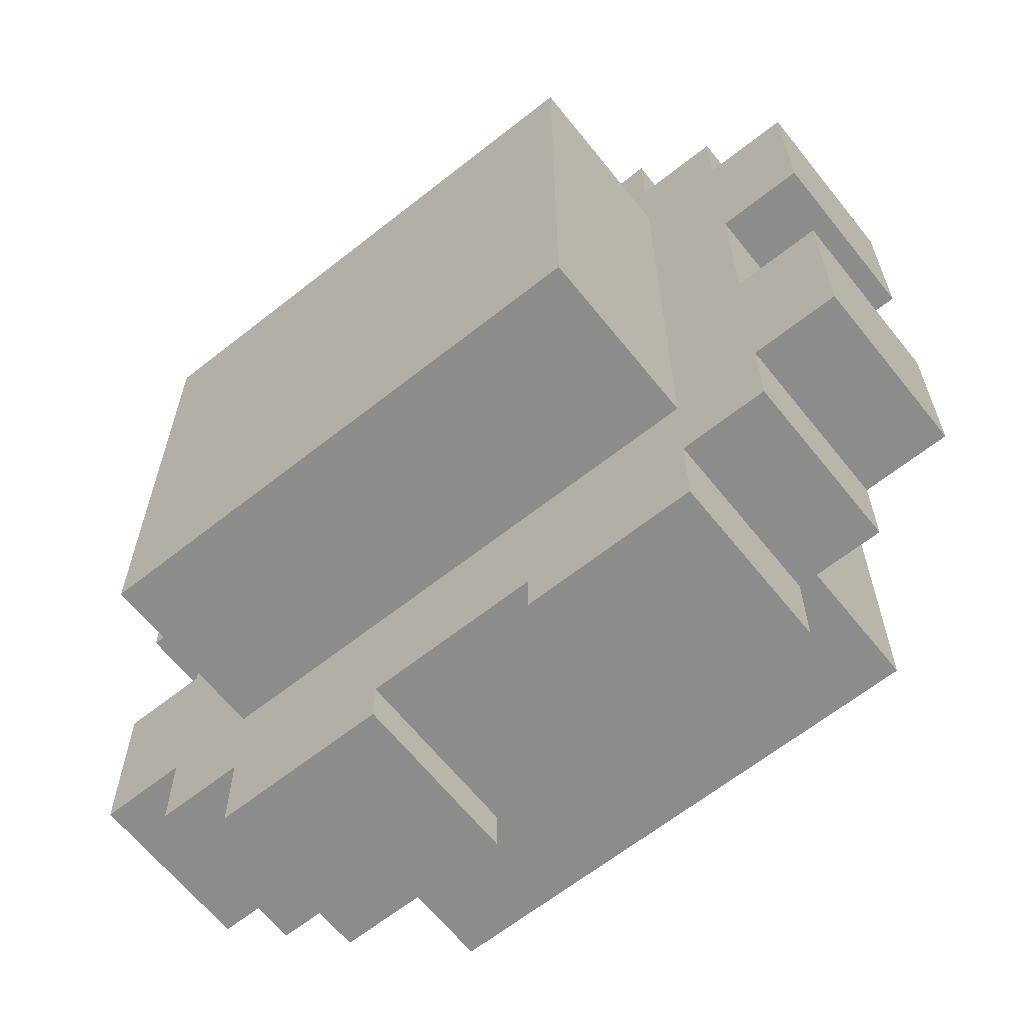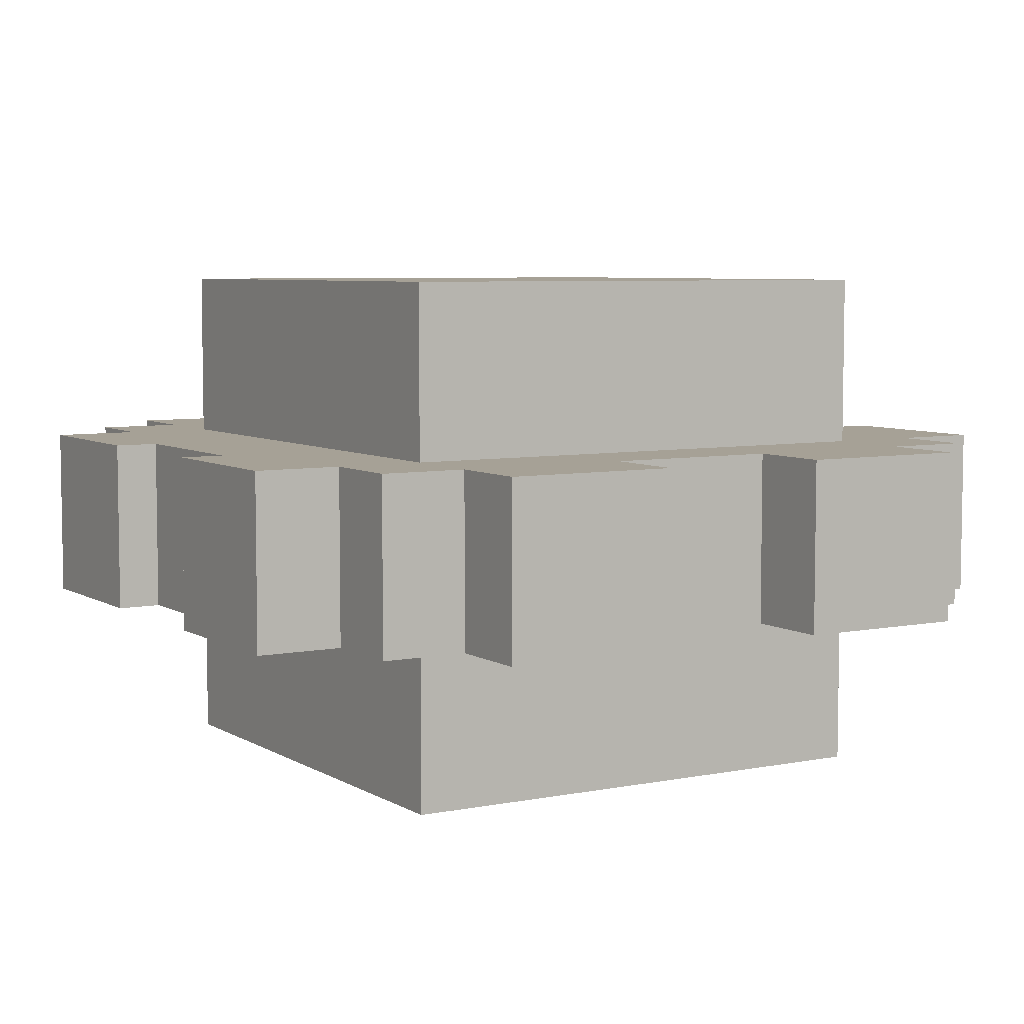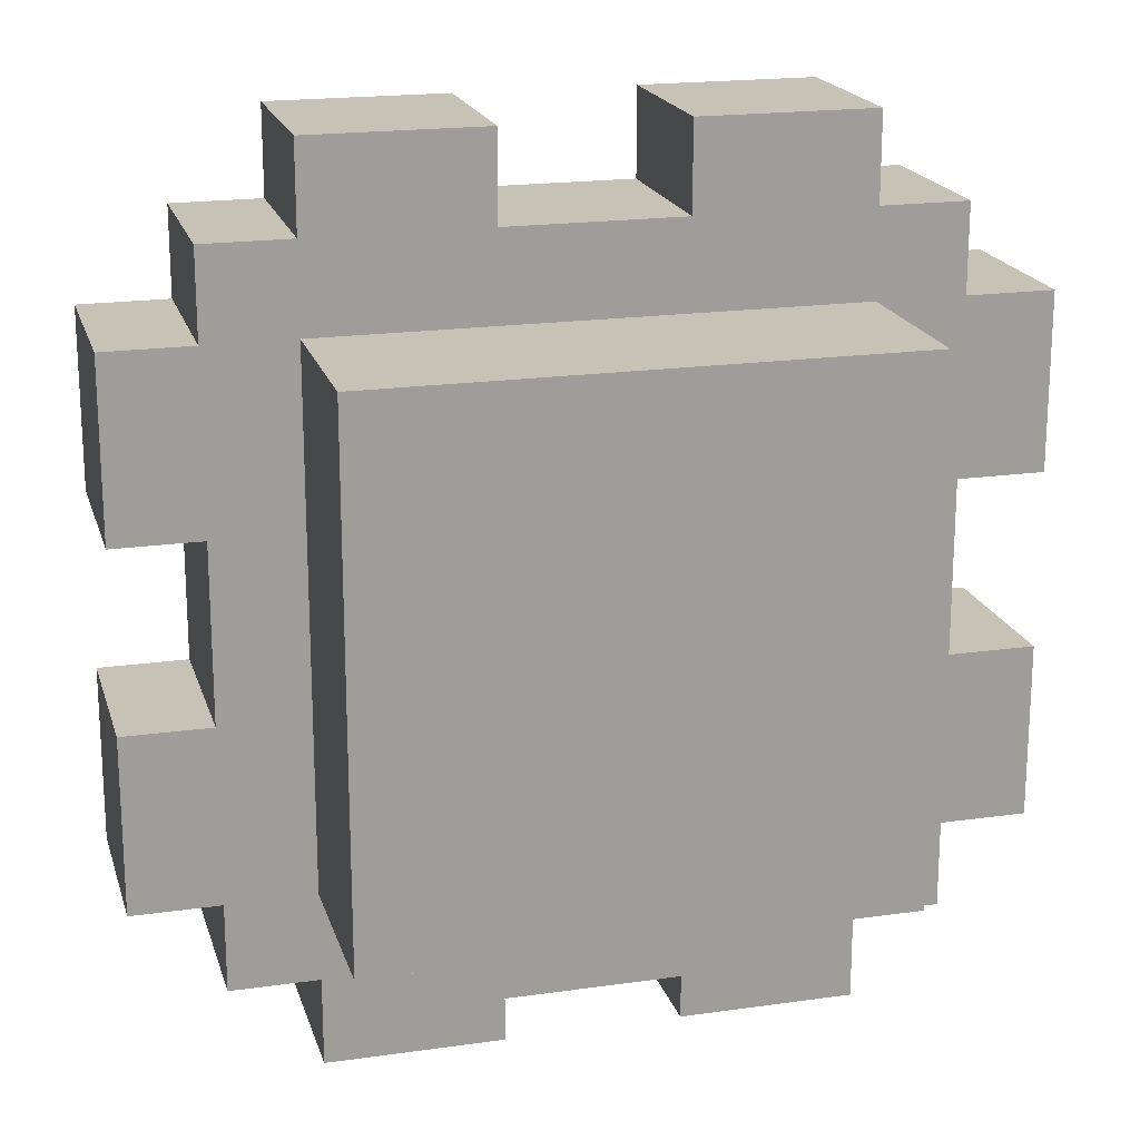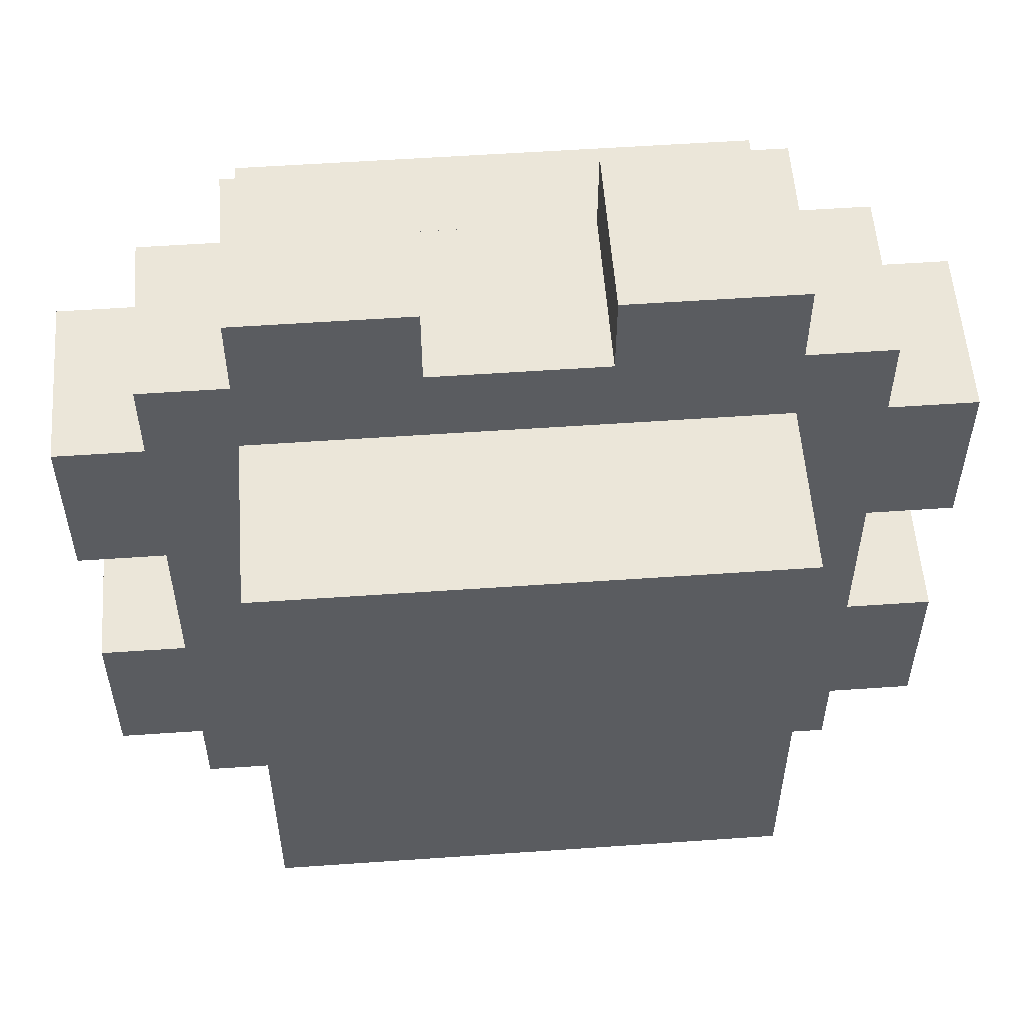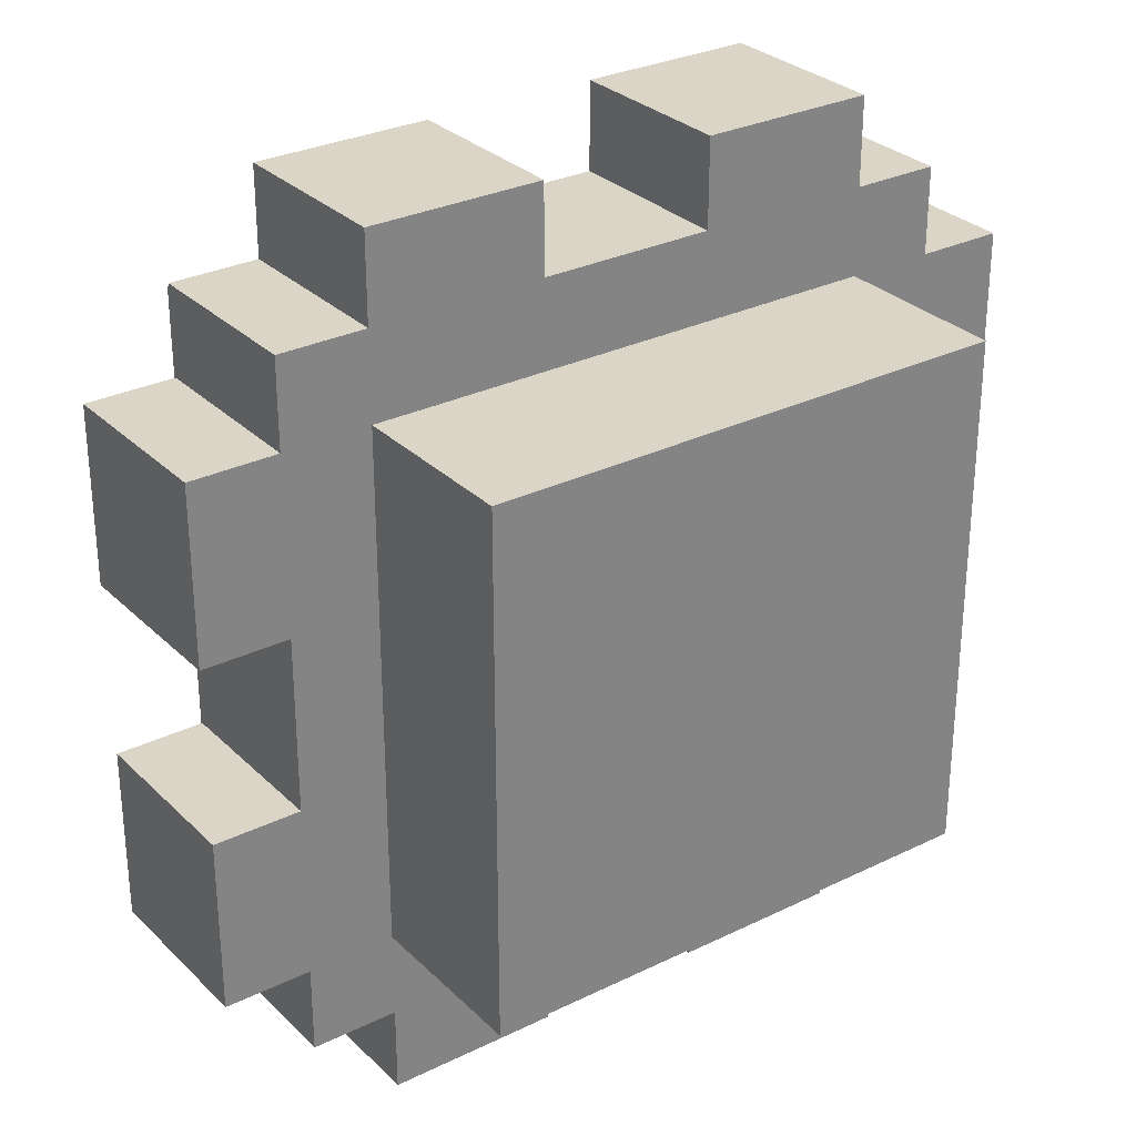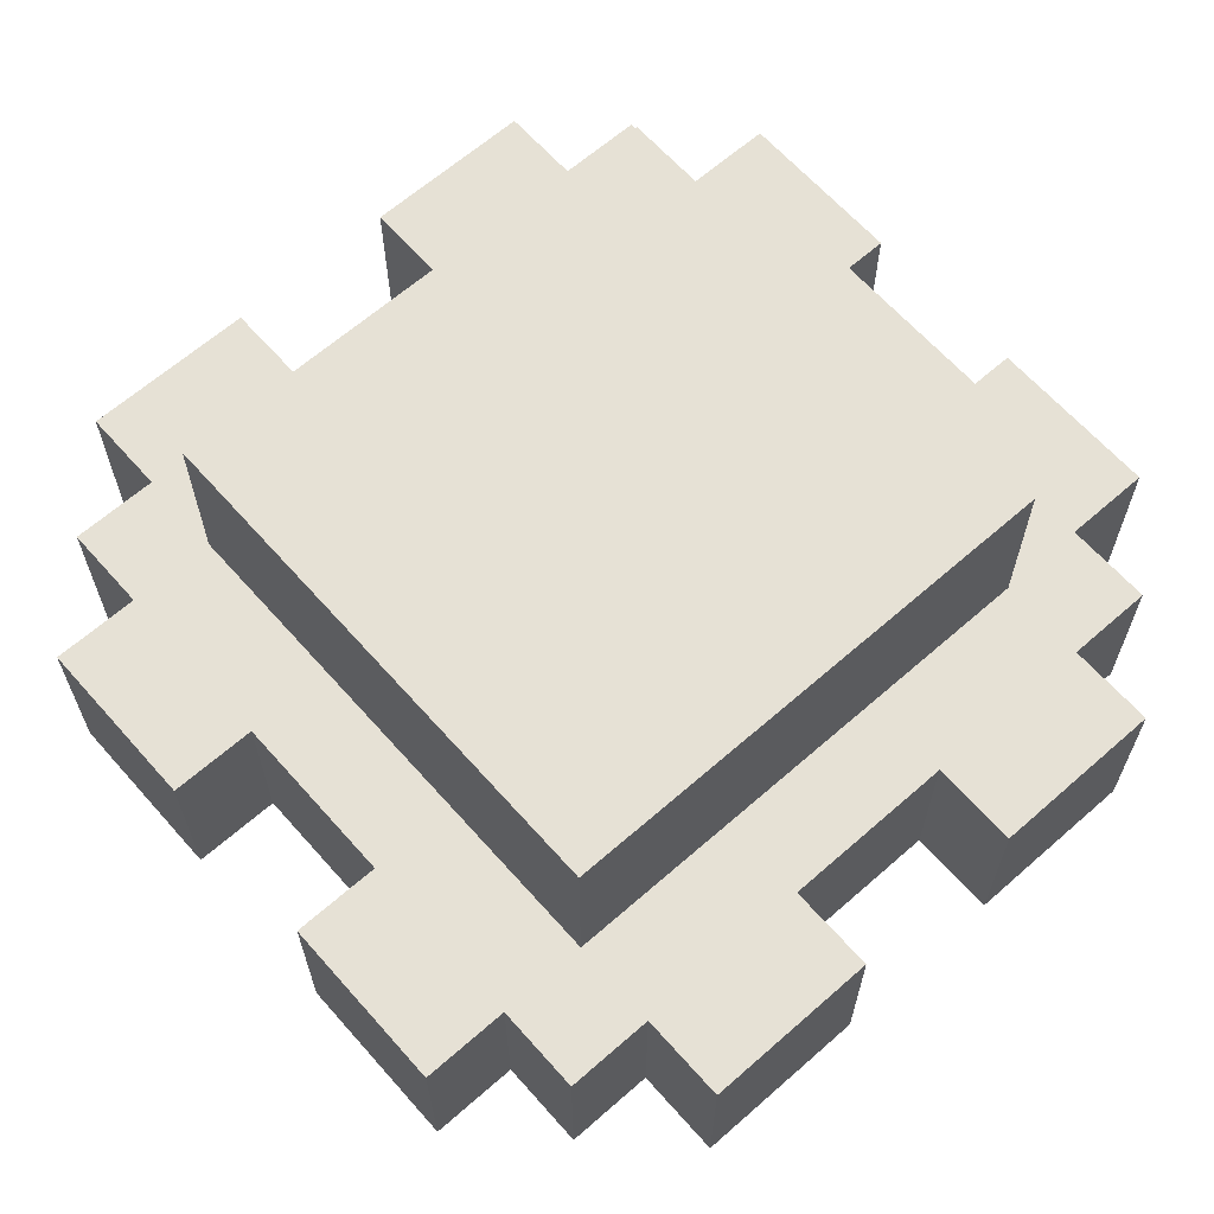
<metadata>
{"format":"obj","ext":"obj","renderer":"f3d","projection":"perspective","resolution":1024,"background":"white","views":[{"elev":-64.1,"azim":-141.4,"up":"+Y"},{"elev":6.2,"azim":59.0,"up":"+Z"},{"elev":19.2,"azim":-15.0,"up":"+Y"},{"elev":55.3,"azim":175.8,"up":"+Y"},{"elev":29.5,"azim":144.2,"up":"+Y"},{"elev":64.2,"azim":-131.5,"up":"+Z"}]}
</metadata>
<code>
o
v -0.9 -0.3 0.3
v -0.9 -0.3 -0.1
v -0.9 0.1 0.3
v -0.9 0.1 -0.1
v -0.9 0.5 0.3
v -0.9 0.5 -0.1
v -0.9 0.9 0.3
v -0.9 0.9 -0.1
v -0.7 -0.5 0.3
v -0.7 -0.5 -0.1
v -0.7 -0.3 0.3
v -0.7 -0.3 -0.1
v -0.7 0.1 0.3
v -0.7 0.1 -0.1
v -0.7 0.5 0.3
v -0.7 0.5 -0.1
v -0.7 0.9 0.3
v -0.7 0.9 -0.1
v -0.7 1.1 0.3
v -0.7 1.1 -0.1
v -0.5 -0.7 0.3
v -0.5 -0.7 -0.1
v -0.5 -0.5 0.3
v -0.5 -0.5 -0.1
v -0.5 -0.3 0.7
v -0.5 -0.3 0.3
v -0.5 -0.3 -0.1
v -0.5 -0.3 -0.5
v -0.5 0.9 0.7
v -0.5 0.9 0.3
v -0.5 0.9 -0.1
v -0.5 0.9 -0.5
v -0.5 1.1 0.3
v -0.5 1.1 -0.1
v -0.5 1.3 0.3
v -0.5 1.3 -0.1
v 0.3 -0.7 0.3
v 0.3 -0.7 -0.1
v 0.3 -0.6 0.3
v 0.3 -0.6 -0.1
v 0.3 1.1 0.3
v 0.3 1.1 -0.1
v 0.3 1.3 0.3
v 0.3 1.3 -0.1
v -0.1 -0.7 0.3
v -0.1 -0.7 -0.1
v -0.1 -0.6 0.3
v -0.1 -0.6 -0.1
v -0.1 1.1 0.3
v -0.1 1.1 -0.1
v -0.1 1.3 0.3
v -0.1 1.3 -0.1
v 0.7 -0.7 0.3
v 0.7 -0.7 -0.1
v 0.7 -0.5 0.3
v 0.7 -0.5 -0.1
v 0.7 -0.3 0.7
v 0.7 -0.3 0.3
v 0.7 -0.3 -0.1
v 0.7 -0.3 -0.5
v 0.7 0.9 0.7
v 0.7 0.9 0.3
v 0.7 0.9 -0.1
v 0.7 0.9 -0.5
v 0.7 1.1 0.3
v 0.7 1.1 -0.1
v 0.7 1.3 0.3
v 0.7 1.3 -0.1
v 0.9 -0.5 0.3
v 0.9 -0.5 -0.1
v 0.9 -0.3 0.3
v 0.9 -0.3 -0.1
v 0.9 0.1 0.3
v 0.9 0.1 -0.1
v 0.9 0.5 0.3
v 0.9 0.5 -0.1
v 0.9 0.9 0.3
v 0.9 0.9 -0.1
v 0.9 1.1 0.3
v 0.9 1.1 -0.1
v 1.1 -0.3 0.3
v 1.1 -0.3 -0.1
v 1.1 0.1 0.3
v 1.1 0.1 -0.1
v 1.1 0.5 0.3
v 1.1 0.5 -0.1
v 1.1 0.9 0.3
v 1.1 0.9 -0.1
v -0.5 -0.3 0.7
v -0.5 0.9 0.7
v 0.7 -0.3 0.7
v 0.7 0.9 0.7
v -0.9 -0.3 0.3
v -0.9 0.1 0.3
v -0.9 0.5 0.3
v -0.9 0.9 0.3
v -0.7 -0.5 0.3
v -0.7 -0.3 0.3
v -0.7 0.1 0.3
v -0.7 0.5 0.3
v -0.7 0.9 0.3
v -0.7 1.1 0.3
v -0.5 -0.7 0.3
v -0.5 -0.5 0.3
v -0.5 -0.3 0.3
v -0.5 0.9 0.3
v -0.5 1.1 0.3
v -0.5 1.3 0.3
v -0.1 -0.7 0.3
v -0.1 -0.6 0.3
v -0.1 1.1 0.3
v -0.1 1.3 0.3
v 0.3 -0.7 0.3
v 0.3 -0.6 0.3
v 0.3 1.1 0.3
v 0.3 1.3 0.3
v 0.7 -0.7 0.3
v 0.7 -0.5 0.3
v 0.7 -0.3 0.3
v 0.7 0.9 0.3
v 0.7 1.1 0.3
v 0.7 1.3 0.3
v 0.9 -0.5 0.3
v 0.9 -0.3 0.3
v 0.9 0.1 0.3
v 0.9 0.5 0.3
v 0.9 0.9 0.3
v 0.9 1.1 0.3
v 1.1 -0.3 0.3
v 1.1 0.1 0.3
v 1.1 0.5 0.3
v 1.1 0.9 0.3
v -0.9 -0.3 -0.1
v -0.9 0.1 -0.1
v -0.9 0.5 -0.1
v -0.9 0.9 -0.1
v -0.7 -0.5 -0.1
v -0.7 -0.3 -0.1
v -0.7 0.1 -0.1
v -0.7 0.5 -0.1
v -0.7 0.9 -0.1
v -0.7 1.1 -0.1
v -0.5 -0.7 -0.1
v -0.5 -0.5 -0.1
v -0.5 -0.3 -0.1
v -0.5 0.9 -0.1
v -0.5 1.1 -0.1
v -0.5 1.3 -0.1
v -0.1 -0.7 -0.1
v -0.1 -0.6 -0.1
v -0.1 1.1 -0.1
v -0.1 1.3 -0.1
v 0.3 -0.7 -0.1
v 0.3 -0.6 -0.1
v 0.3 1.1 -0.1
v 0.3 1.3 -0.1
v 0.7 -0.7 -0.1
v 0.7 -0.5 -0.1
v 0.7 -0.3 -0.1
v 0.7 0.9 -0.1
v 0.7 1.1 -0.1
v 0.7 1.3 -0.1
v 0.9 -0.5 -0.1
v 0.9 -0.3 -0.1
v 0.9 0.1 -0.1
v 0.9 0.5 -0.1
v 0.9 0.9 -0.1
v 0.9 1.1 -0.1
v 1.1 -0.3 -0.1
v 1.1 0.1 -0.1
v 1.1 0.5 -0.1
v 1.1 0.9 -0.1
v -0.5 -0.3 -0.5
v -0.5 0.9 -0.5
v 0.7 -0.3 -0.5
v 0.7 0.9 -0.5
v -0.5 -0.7 0.3
v -0.1 -0.7 0.3
v 0.3 -0.7 0.3
v 0.7 -0.7 0.3
v -0.5 -0.7 -0.1
v -0.1 -0.7 -0.1
v 0.3 -0.7 -0.1
v 0.7 -0.7 -0.1
v -0.1 -0.6 0.3
v 0.3 -0.6 0.3
v -0.1 -0.6 -0.1
v 0.3 -0.6 -0.1
v -0.7 -0.5 0.3
v -0.5 -0.5 0.3
v 0.7 -0.5 0.3
v 0.9 -0.5 0.3
v -0.7 -0.5 -0.1
v -0.5 -0.5 -0.1
v 0.7 -0.5 -0.1
v 0.9 -0.5 -0.1
v -0.5 -0.3 0.7
v 0.7 -0.3 0.7
v -0.9 -0.3 0.3
v -0.7 -0.3 0.3
v -0.5 -0.3 0.3
v 0.7 -0.3 0.3
v 0.9 -0.3 0.3
v 1.1 -0.3 0.3
v -0.9 -0.3 -0.1
v -0.7 -0.3 -0.1
v -0.5 -0.3 -0.1
v 0.7 -0.3 -0.1
v 0.9 -0.3 -0.1
v 1.1 -0.3 -0.1
v -0.5 -0.3 -0.5
v 0.7 -0.3 -0.5
v -0.9 0.5 0.3
v -0.7 0.5 0.3
v 0.9 0.5 0.3
v 1.1 0.5 0.3
v -0.9 0.5 -0.1
v -0.7 0.5 -0.1
v 0.9 0.5 -0.1
v 1.1 0.5 -0.1
v -0.9 0.1 0.3
v -0.7 0.1 0.3
v 0.9 0.1 0.3
v 1.1 0.1 0.3
v -0.9 0.1 -0.1
v -0.7 0.1 -0.1
v 0.9 0.1 -0.1
v 1.1 0.1 -0.1
v -0.5 0.9 0.7
v 0.7 0.9 0.7
v -0.9 0.9 0.3
v -0.7 0.9 0.3
v -0.5 0.9 0.3
v 0.7 0.9 0.3
v 0.9 0.9 0.3
v 1.1 0.9 0.3
v -0.9 0.9 -0.1
v -0.7 0.9 -0.1
v -0.5 0.9 -0.1
v 0.7 0.9 -0.1
v 0.9 0.9 -0.1
v 1.1 0.9 -0.1
v -0.5 0.9 -0.5
v 0.7 0.9 -0.5
v -0.7 1.1 0.3
v -0.5 1.1 0.3
v -0.1 1.1 0.3
v 0.3 1.1 0.3
v 0.7 1.1 0.3
v 0.9 1.1 0.3
v -0.7 1.1 -0.1
v -0.5 1.1 -0.1
v -0.1 1.1 -0.1
v 0.3 1.1 -0.1
v 0.7 1.1 -0.1
v 0.9 1.1 -0.1
v -0.5 1.3 0.3
v -0.1 1.3 0.3
v 0.3 1.3 0.3
v 0.7 1.3 0.3
v -0.5 1.3 -0.1
v -0.1 1.3 -0.1
v 0.3 1.3 -0.1
v 0.7 1.3 -0.1
f 3 2 1
f 4 2 3
f 7 6 5
f 8 6 7
f 11 10 9
f 12 10 11
f 15 14 13
f 16 14 15
f 19 18 17
f 20 18 19
f 23 22 21
f 24 22 23
f 29 26 25
f 30 26 29
f 31 28 27
f 32 28 31
f 35 34 33
f 36 34 35
f 39 38 37
f 40 38 39
f 43 42 41
f 44 42 43
f 45 46 47
f 47 46 48
f 49 50 51
f 51 50 52
f 53 54 55
f 55 54 56
f 57 58 61
f 61 58 62
f 59 60 63
f 63 60 64
f 65 66 67
f 67 66 68
f 69 70 71
f 71 70 72
f 73 74 75
f 75 74 76
f 77 78 79
f 79 78 80
f 81 82 83
f 83 82 84
f 85 86 87
f 87 86 88
f 91 90 89
f 92 90 91
f 98 94 93
f 99 94 98
f 100 96 95
f 101 96 100
f 104 98 97
f 105 99 98
f 105 100 99
f 105 98 104
f 105 101 100
f 106 102 101
f 106 101 105
f 107 102 106
f 109 104 103
f 109 105 104
f 110 105 109
f 111 108 107
f 111 107 106
f 112 108 111
f 114 105 110
f 115 111 106
f 117 114 113
f 118 105 114
f 118 114 117
f 119 105 118
f 120 116 115
f 120 115 106
f 121 116 120
f 122 116 121
f 123 119 118
f 124 120 119
f 124 119 123
f 125 120 124
f 126 120 125
f 127 121 120
f 127 120 126
f 128 121 127
f 129 125 124
f 130 125 129
f 131 127 126
f 132 127 131
f 133 134 138
f 138 134 139
f 135 136 140
f 140 136 141
f 137 138 144
f 138 139 145
f 139 140 145
f 144 138 145
f 140 141 145
f 141 142 146
f 145 141 146
f 146 142 147
f 143 144 149
f 144 145 149
f 149 145 150
f 147 148 151
f 146 147 151
f 151 148 152
f 150 145 154
f 146 151 155
f 153 154 157
f 154 145 158
f 157 154 158
f 158 145 159
f 155 156 160
f 146 155 160
f 160 156 161
f 161 156 162
f 158 159 163
f 159 160 164
f 163 159 164
f 164 160 165
f 165 160 166
f 160 161 167
f 166 160 167
f 167 161 168
f 164 165 169
f 169 165 170
f 166 167 171
f 171 167 172
f 173 174 175
f 175 174 176
f 181 178 177
f 182 178 181
f 183 180 179
f 184 180 183
f 187 186 185
f 188 186 187
f 193 190 189
f 194 190 193
f 195 192 191
f 196 192 195
f 201 198 197
f 202 198 201
f 205 200 199
f 206 200 205
f 209 204 203
f 210 204 209
f 211 208 207
f 212 208 211
f 217 214 213
f 218 214 217
f 219 216 215
f 220 216 219
f 221 222 225
f 225 222 226
f 223 224 227
f 227 224 228
f 229 230 233
f 233 230 234
f 231 232 237
f 237 232 238
f 235 236 241
f 241 236 242
f 239 240 243
f 243 240 244
f 245 246 251
f 251 246 252
f 247 248 253
f 253 248 254
f 249 250 255
f 255 250 256
f 257 258 261
f 261 258 262
f 259 260 263
f 263 260 264

</code>
